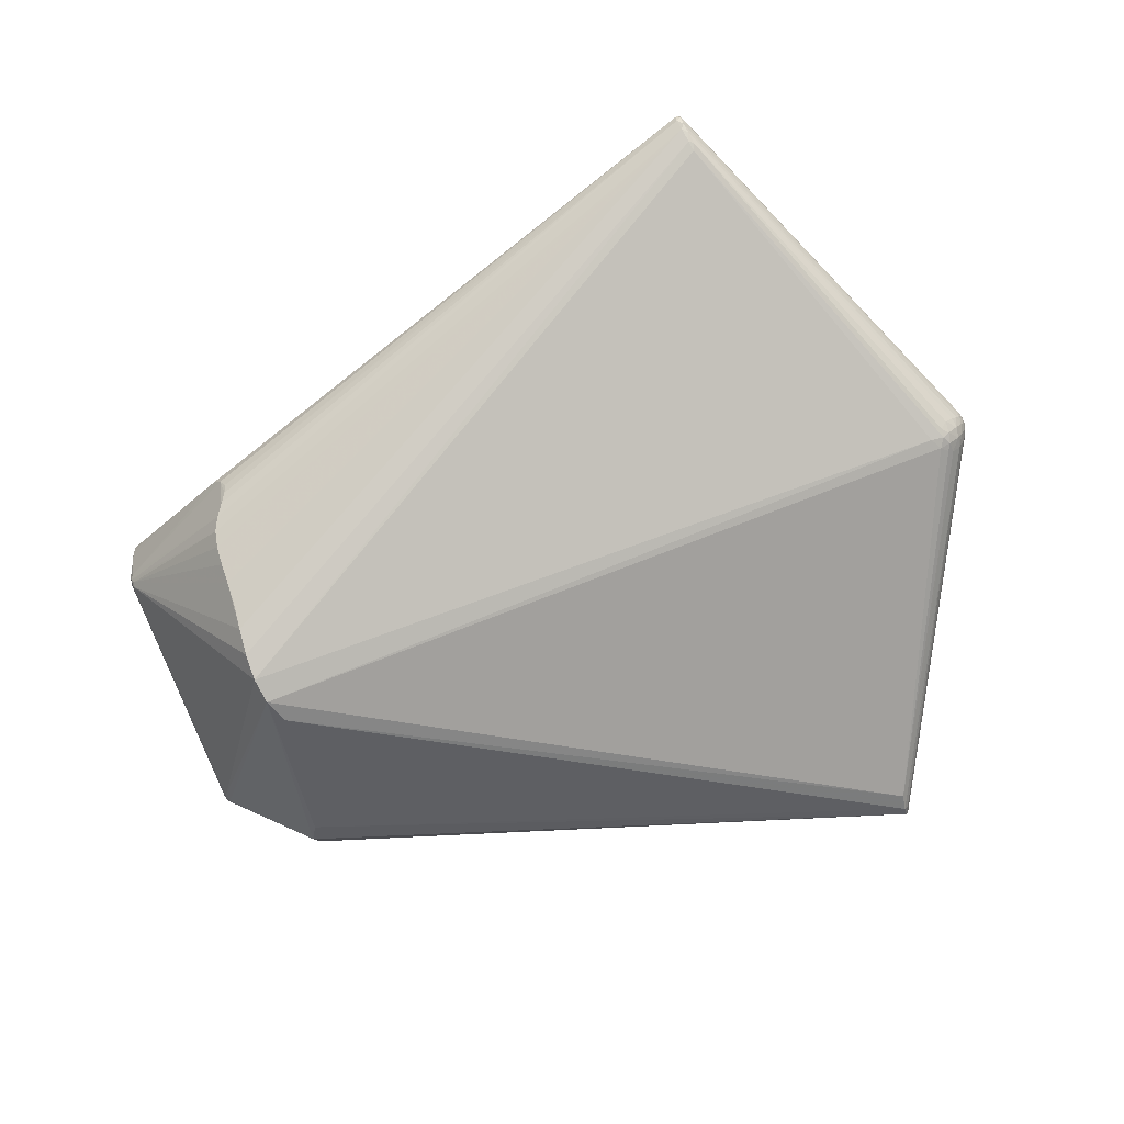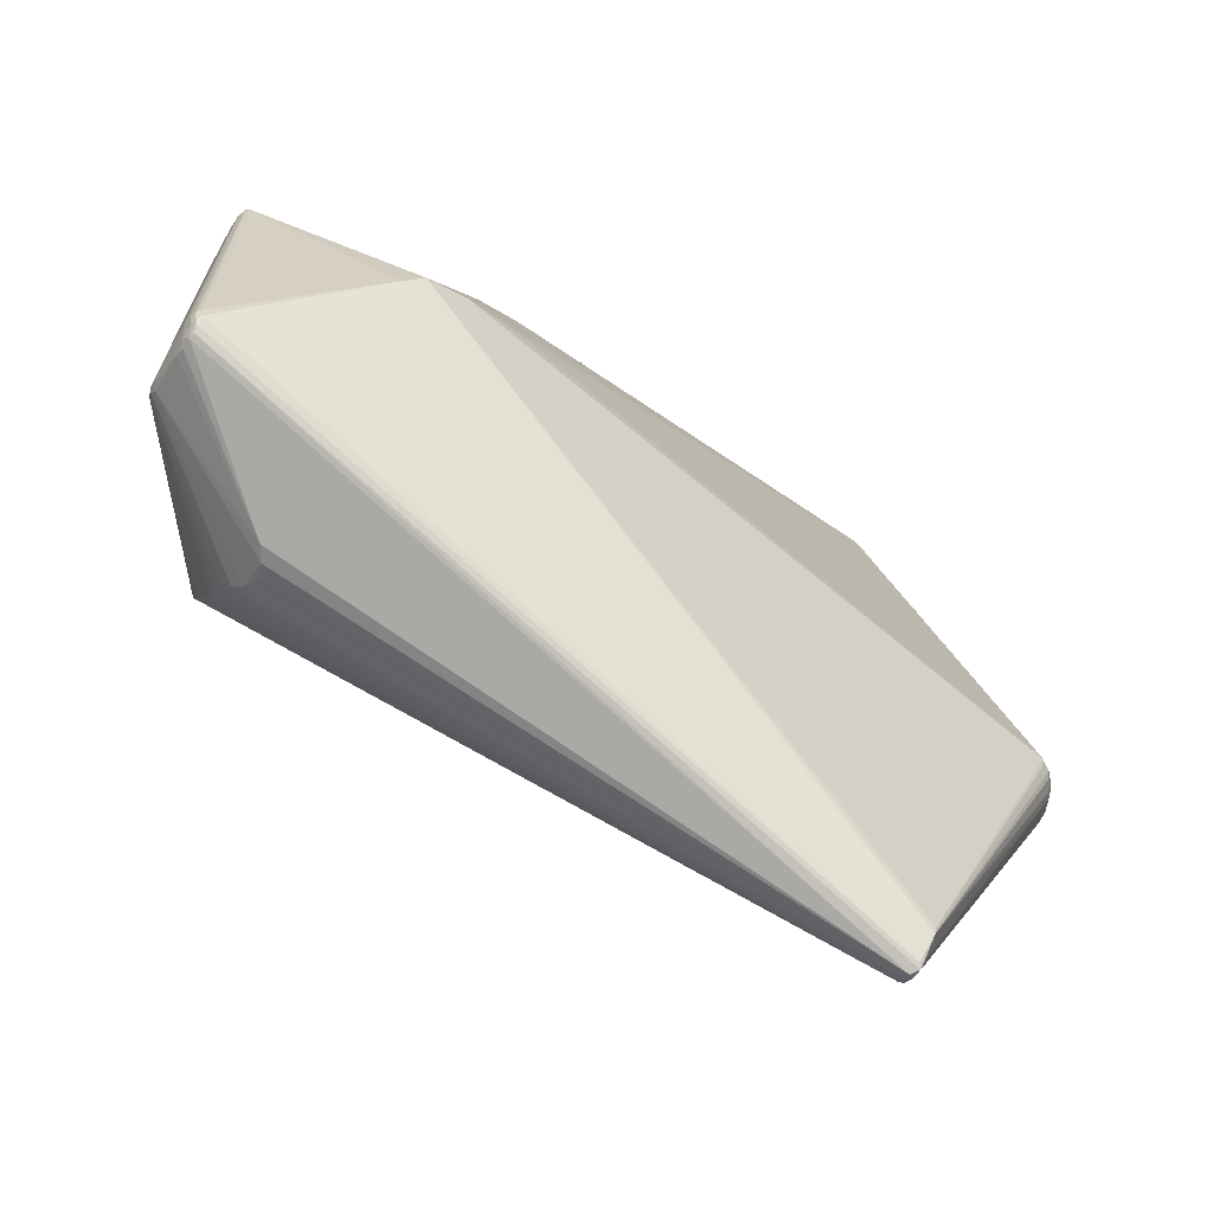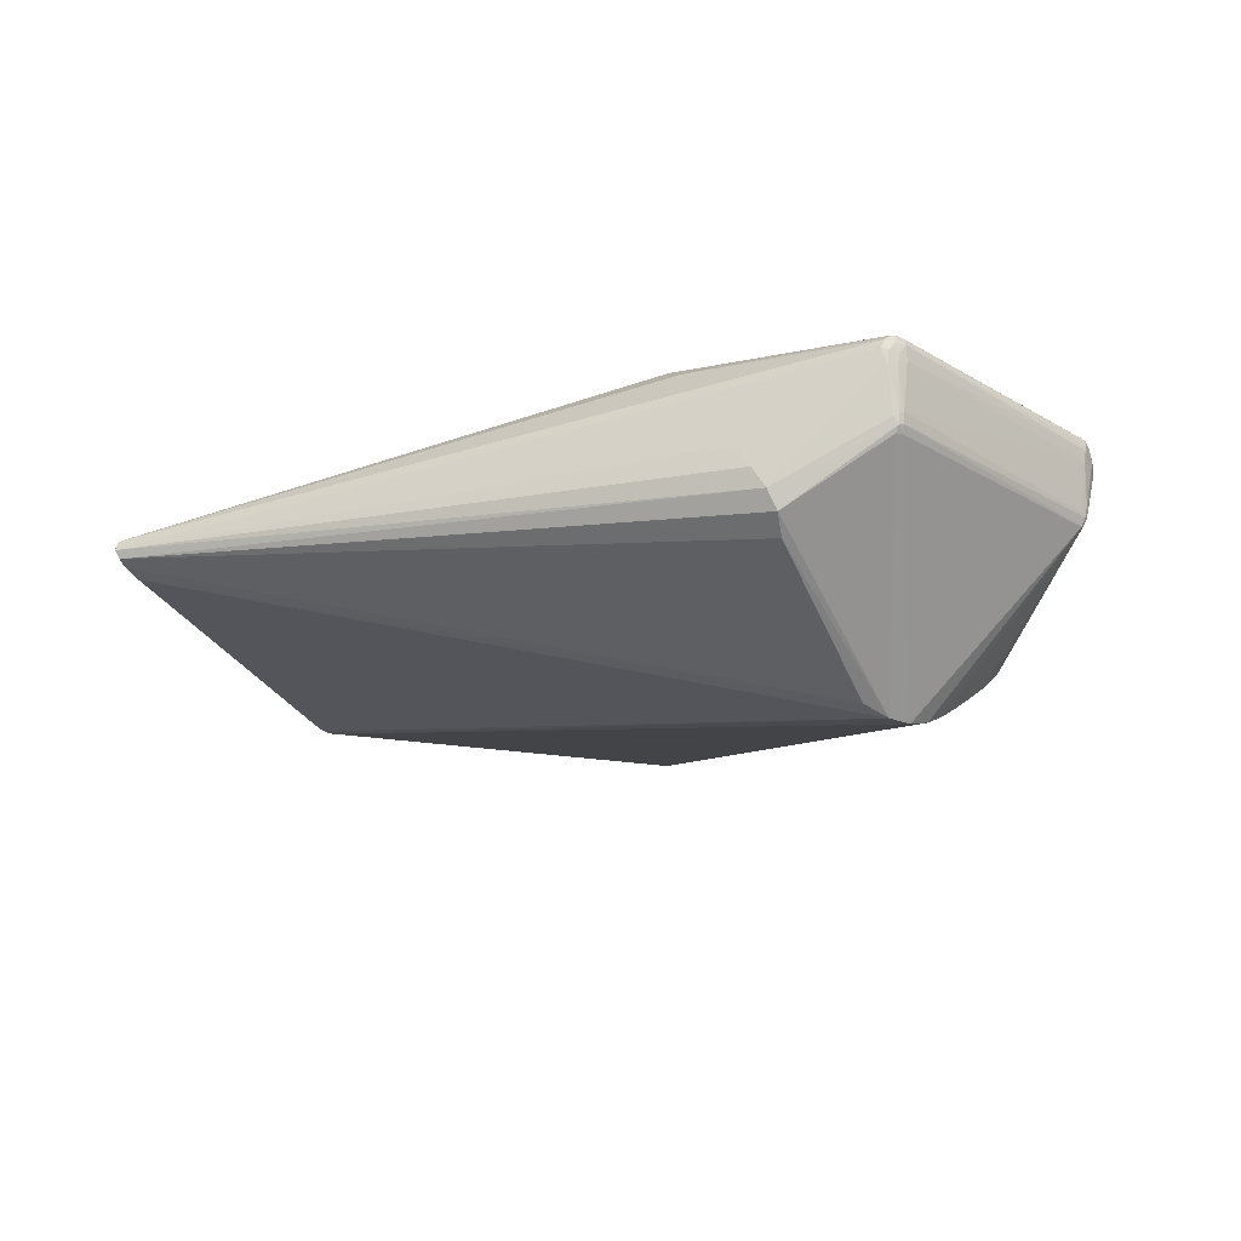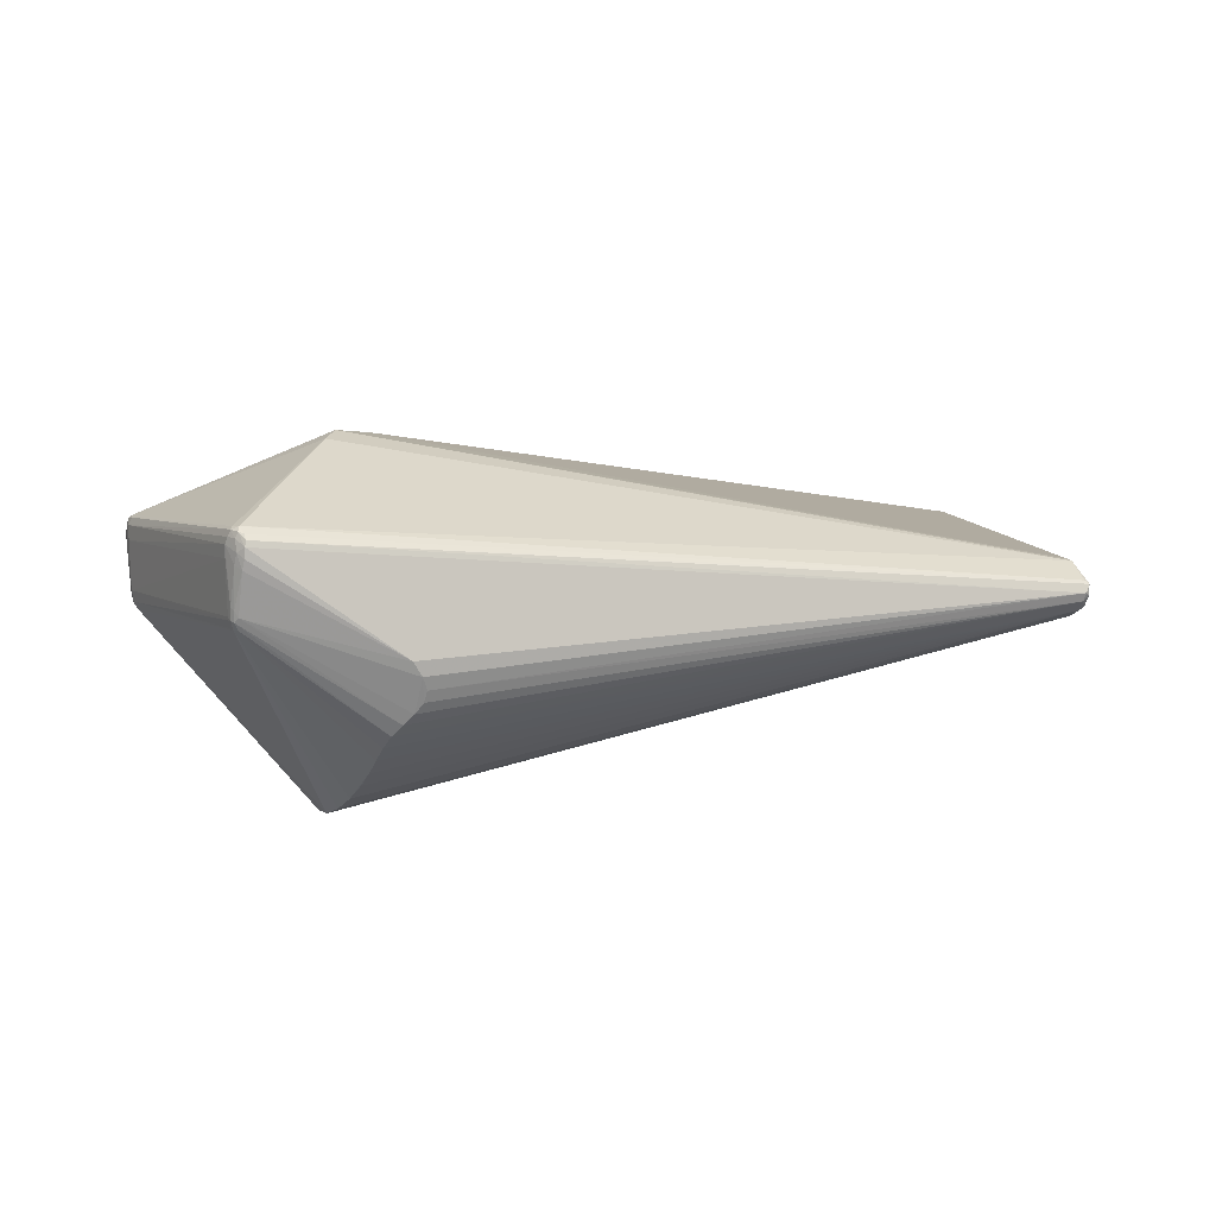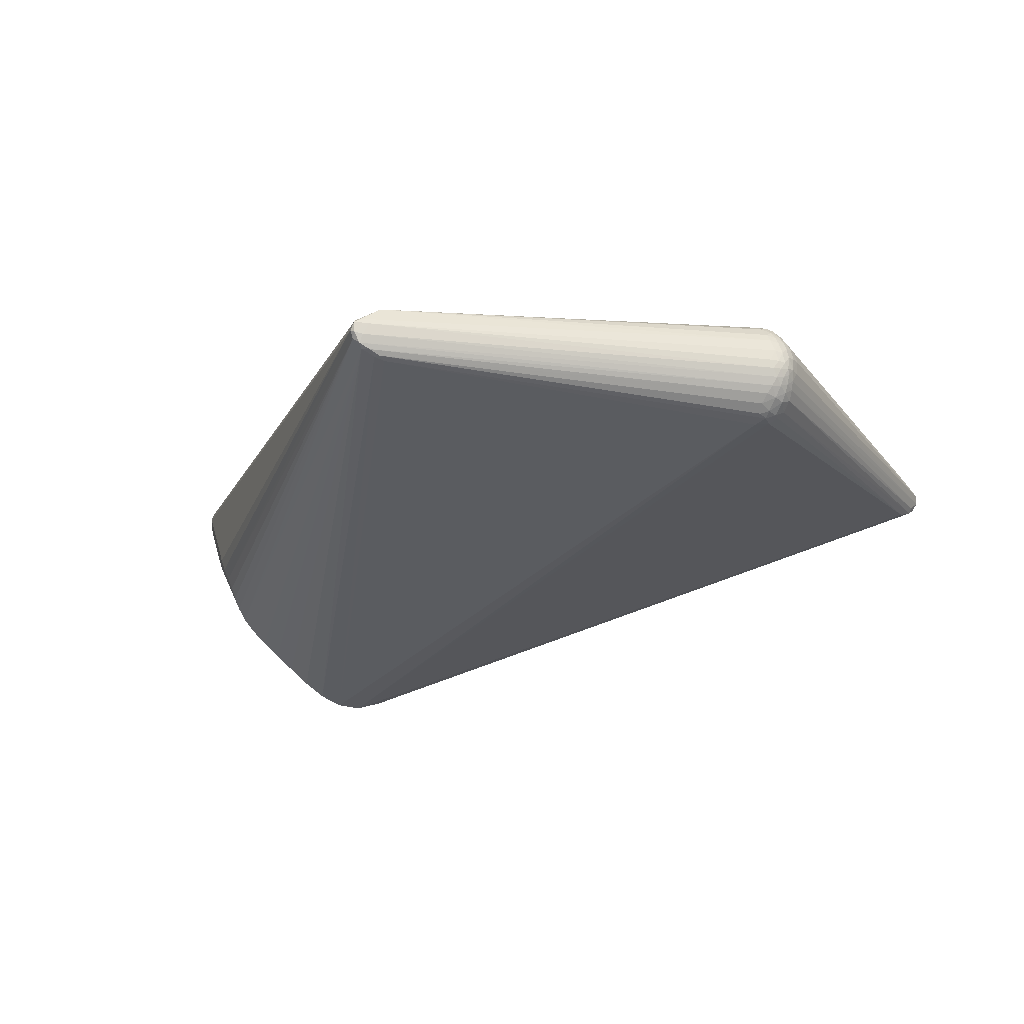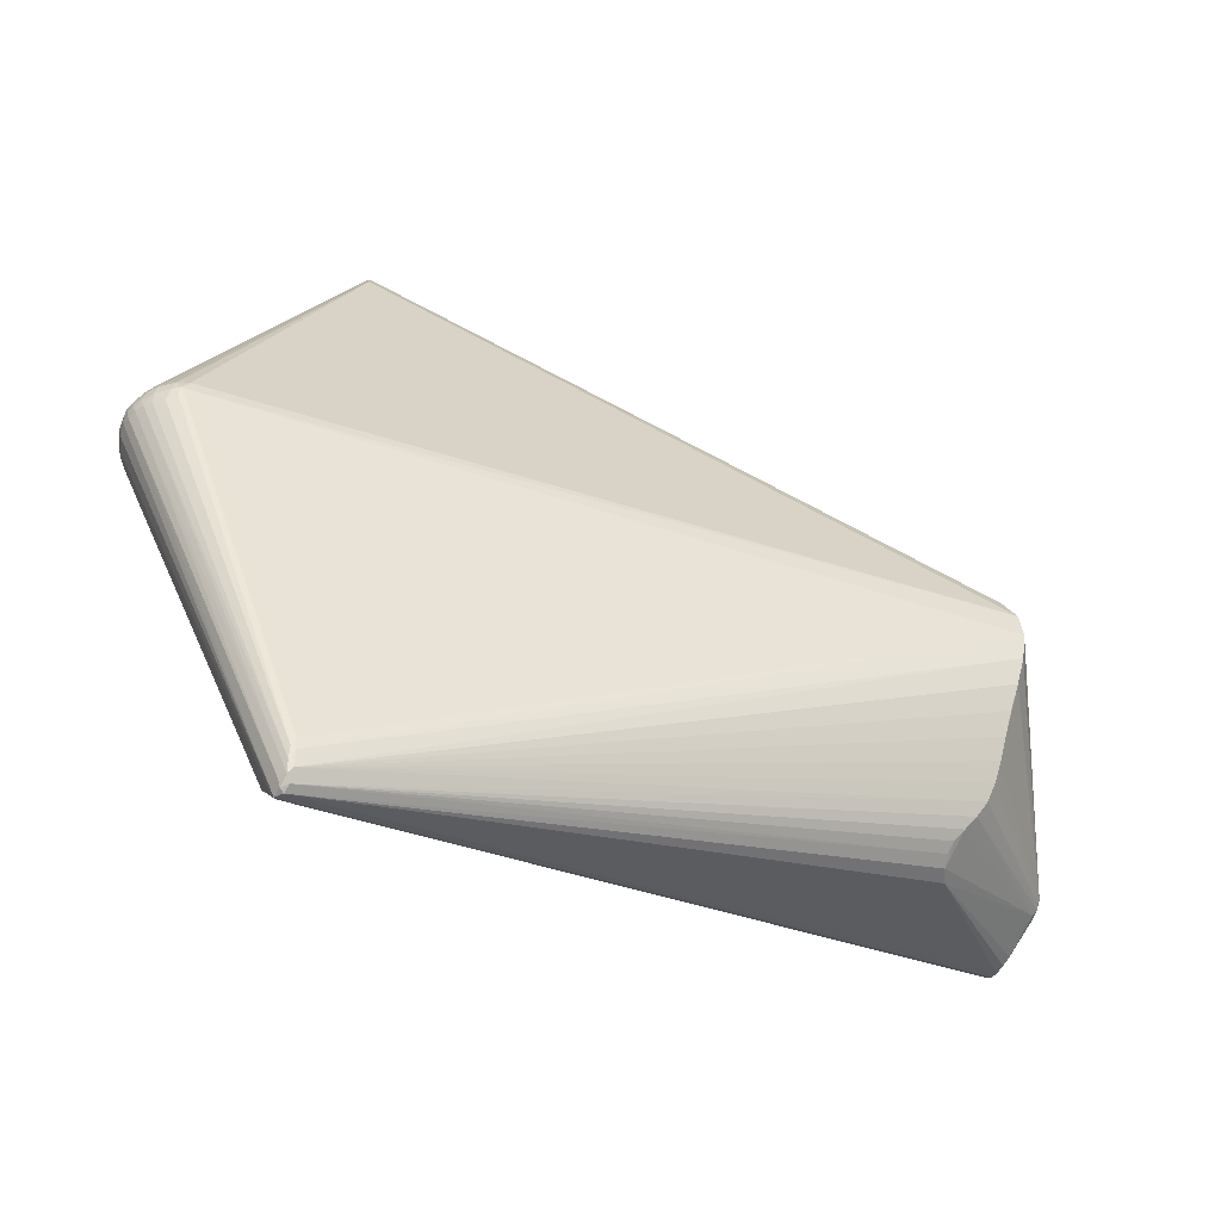
<metadata>
{"format":"obj","ext":"obj","renderer":"f3d","projection":"perspective","resolution":1024,"background":"white","views":[{"elev":-75.6,"azim":18.9,"up":"+Z"},{"elev":-63.7,"azim":-33.3,"up":"+Y"},{"elev":-22.0,"azim":-137.7,"up":"+Z"},{"elev":4.3,"azim":-30.8,"up":"+Z"},{"elev":-19.1,"azim":52.1,"up":"+Z"},{"elev":-56.3,"azim":149.8,"up":"+Y"}]}
</metadata>
<code>
v 0.4167 0.006933 0.03497
v 0.4065 0.007298 -0.02676
v 0.3991 0.004622 0.0618
v -0.3208 0.197 0.1086
v -0.4045 -0.00769 0.1679
v -0.4238 -0.001476 -0.2207
v -0.4103 -0.2242 -0.0777
v -0.427 -0.11 -0.182
v -0.4295 -0.185 -0.1245
v -0.4631 0.2108 -0.08734
v 0.2161 -0.4434 0.003646
v 0.2104 -0.4412 -0.002405
v 0.2188 -0.4252 -0.01314
v 0.4106 0.02509 0.03605
v 0.4168 0.006423 -0.008553
v 0.4152 0.02311 0.009119
v 0.4083 0.0054 0.05105
v 0.4203 0.006926 0.02266
v 0.3852 0.004057 0.07013
v 0.3771 0.01396 0.0699
v 0.4108 -0.01207 0.04224
v 0.4123 -0.01334 -0.01364
v 0.4208 -0.007127 0.005685
v 0.3978 -0.01657 -0.03148
v 0.3899 -0.01131 -0.04003
v 0.2144 0.4401 -0.01057
v 0.2172 0.4403 0.009565
v 0.2157 0.4311 -0.01693
v 0.2237 0.4065 0.02835
v -0.5614 0.1628 0.07615
v -0.5599 0.1606 -0.004683
v -0.5654 0.1509 0.001003
v -0.5704 -0.1608 0.03768
v -0.5775 -0.1367 0.04825
v -0.5693 -0.1351 -0.02043
v -0.574 -0.14 0.002421
v -0.5684 -0.1462 -0.007804
v -0.4049 0.05531 -0.1945
v -0.4267 -0.2268 -0.04886
v -0.4166 -0.2093 -0.1013
v -0.4285 -0.05819 -0.2114
v -0.4303 -0.1522 -0.1517
v -0.448 0.2299 -0.04428
v -0.2979 0.03279 0.1555
v 0.2161 -0.4439 0.0149
v 0.2179 -0.4354 0.01991
v 0.4141 0.0165 0.03622
v 0.4123 0.006855 -0.01788
v 0.4194 0.01343 0.009923
v 0.39 0.01635 -0.03901
v 0.4132 0.006186 0.04309
v 0.4218 0.003356 0.007431
v 0.3944 0.007945 -0.03863
v 0.3875 0.01386 0.06723
v 0.4083 -0.004535 -0.02453
v 0.4176 -0.01557 0.005465
v 0.3841 -0.008705 0.06814
v 0.2214 0.4397 0.006942
v 0.2201 0.4306 -0.01128
v -0.5579 0.1734 0.06046
v -0.5647 0.1604 0.07577
v -0.5659 0.1466 0.07721
v -0.5689 0.1483 0.06922
v -0.56 0.1464 -0.01861
v -0.577 -0.142 0.06876
v -0.5692 -0.1653 0.05971
v -0.57 -0.1296 -0.01847
v -0.3511 0.2138 0.08999
v -0.4519 0.1919 -0.1046
v -0.4168 -0.2276 -0.06419
v -0.4236 -0.1983 -0.1126
v -0.4278 -0.03009 -0.2199
v -0.4284 -0.1323 -0.1665
v -0.4298 0.2325 -0.01907
v -0.3569 0.01211 0.1652
v 0.2161 -0.4366 -0.007653
v 0.4171 0.01738 0.02476
v 0.4201 0.006069 0.001196
v 0.4055 0.0199 -0.02206
v 0.3823 0.008518 -0.04462
v 0.4147 -0.002895 0.03936
v 0.4163 -0.01824 0.01522
v 0.413 -0.01989 -0.004236
v 0.3887 -0.002089 -0.04305
v 0.3953 -0.00293 0.06449
v 0.2237 0.4328 0.009376
v 0.2183 0.4121 -0.02352
v -0.5661 0.1614 0.0675
v -0.5675 0.1574 0.05735
v -0.5575 0.1542 -0.01924
v -0.5747 -0.1444 0.07553
v -0.5741 -0.1533 0.0678
v -0.5668 -0.1398 -0.0199
v -0.5733 -0.1314 -0.007273
v -0.4147 0.02696 -0.2111
v -0.4112 -0.218 -0.08986
v -0.4276 -0.08506 -0.1978
v -0.4312 -0.1697 -0.1376
v -0.4605 0.2231 -0.06714
v -0.4248 -0.02775 0.1592
v -0.2797 0.1723 0.1184
v 0.2111 -0.4452 0.006143
v 0.2199 -0.4128 0.03647
v 0.2128 -0.4403 0.01851
v 0.2232 -0.4293 0.01439
v 0.2201 -0.435 0.001631
v 0.2204 -0.4132 -0.01802
v 0.2126 -0.4315 -0.01212
v 0.2176 -0.405 -0.02127
v 0.2155 -0.4163 -0.01863
v 0.2208 -0.4043 0.03812
v 0.4127 0.02772 0.02531
v 0.4163 0.01531 -0.002397
v 0.4122 0.01758 -0.01134
v 0.4105 0.01525 0.04408
v 0.4025 0.01348 0.05568
v 0.3956 0.02019 -0.03245
v 0.4171 -0.01138 0.0279
v 0.4156 -0.003254 -0.01215
v 0.4174 -0.01071 -0.003947
v 0.4196 -0.001913 -0.002532
v 0.4064 -0.01549 -0.02189
v 0.3742 -0.004625 -0.04666
v 0.4101 -0.003394 0.04778
v 0.4055 -0.0121 0.05073
v 0.4044 -0.003607 0.05557
v 0.4197 -0.002425 0.02637
v 0.4218 -0.00133 0.01374
v 0.4202 -0.009672 0.0146
v 0.3966 -0.004181 -0.03708
v 0.3969 -0.01095 0.06076
v 0.2175 0.4445 -0.001369
v 0.2201 0.435 0.01153
v -0.5642 0.169 0.05875
v -0.5628 0.1696 0.04278
v -0.5624 0.1529 0.07979
v -0.5689 0.1474 0.05308
v -0.5665 0.1596 0.04223
v -0.5637 0.1567 -0.002215
v -0.5638 0.1498 -0.01066
v -0.5618 0.1553 -0.01262
v -0.5715 -0.1404 0.07862
v -0.5745 -0.1518 0.04268
v -0.5719 -0.1551 0.07396
v -0.5678 -0.1601 0.07212
v -0.5679 -0.1643 0.06623
v -0.5739 -0.1562 0.05435
v -0.5695 -0.1643 0.04846
v -0.5782 -0.1384 0.06151
v -0.573 -0.1371 -0.01069
v -0.5722 -0.1448 -0.0009952
v -0.571 -0.1416 -0.01256
v -0.5608 0.1697 0.06999
v -0.5689 -0.1511 0.07908
f 111 19 75
f 90 10 6
f 75 19 44
f 44 29 75
f 4 29 27
f 27 68 4
f 101 4 75
f 75 29 101
f 101 29 4
f 102 39 70
f 70 7 102
f 132 43 74
f 99 43 132
f 64 90 6
f 4 68 30
f 112 49 16
f 26 99 132
f 10 99 26
f 59 26 132
f 28 26 59
f 95 87 6
f 95 28 87
f 95 38 28
f 87 28 117
f 6 123 72
f 72 123 109
f 72 64 6
f 35 64 72
f 6 87 80
f 80 123 6
f 102 7 12
f 102 12 11
f 19 29 20
f 20 44 19
f 29 44 20
f 14 112 58
f 132 27 58
f 58 16 132
f 58 112 16
f 54 29 19
f 154 104 103
f 103 100 154
f 125 131 103
f 102 11 45
f 45 103 104
f 71 12 40
f 149 137 34
f 135 99 31
f 4 30 136
f 68 27 153
f 153 30 68
f 153 27 132
f 49 112 77
f 28 59 79
f 79 117 28
f 2 117 79
f 79 48 2
f 28 38 69
f 10 26 69
f 69 26 28
f 38 95 69
f 6 10 69
f 69 95 6
f 128 23 52
f 52 23 121
f 119 15 121
f 119 48 15
f 110 72 109
f 50 80 87
f 122 24 55
f 2 48 55
f 48 119 55
f 76 12 108
f 76 11 12
f 133 27 29
f 29 58 133
f 133 58 27
f 86 58 29
f 14 58 86
f 47 112 14
f 47 77 112
f 29 54 116
f 118 127 81
f 19 111 57
f 111 103 57
f 105 45 11
f 118 45 105
f 103 45 46
f 66 39 102
f 7 70 96
f 70 40 96
f 96 12 7
f 96 40 12
f 140 64 35
f 143 151 33
f 37 40 70
f 37 70 39
f 71 40 37
f 39 33 37
f 33 151 37
f 5 136 100
f 100 103 5
f 75 4 5
f 4 136 5
f 5 111 75
f 5 103 111
f 154 100 142
f 100 136 142
f 142 91 154
f 63 65 91
f 149 65 63
f 63 137 149
f 63 89 137
f 88 89 63
f 132 74 60
f 60 153 132
f 60 74 43
f 60 99 135
f 43 99 60
f 16 49 113
f 132 16 113
f 41 110 108
f 72 110 41
f 35 72 41
f 87 117 53
f 53 50 87
f 53 117 2
f 80 50 53
f 107 25 24
f 107 110 109
f 107 24 122
f 122 55 22
f 22 55 119
f 11 76 106
f 56 105 106
f 106 105 11
f 29 116 115
f 115 86 29
f 14 86 115
f 115 47 14
f 51 47 115
f 126 131 125
f 77 47 18
f 18 127 128
f 128 52 18
f 49 77 18
f 18 52 49
f 118 81 21
f 125 103 21
f 103 46 21
f 21 45 118
f 21 46 45
f 82 105 56
f 118 105 82
f 154 91 144
f 148 33 39
f 39 66 148
f 32 34 137
f 32 94 34
f 90 64 141
f 64 140 141
f 10 90 141
f 141 99 10
f 141 31 99
f 61 136 30
f 88 63 61
f 30 153 61
f 134 60 135
f 153 60 134
f 134 89 88
f 88 61 134
f 134 61 153
f 49 52 78
f 78 113 49
f 15 113 78
f 121 15 78
f 78 52 121
f 114 59 132
f 132 113 114
f 114 79 59
f 114 113 15
f 15 48 114
f 48 79 114
f 98 42 108
f 98 93 42
f 73 8 108
f 108 42 73
f 73 93 35
f 42 93 73
f 108 8 97
f 97 41 108
f 35 41 97
f 97 73 35
f 8 73 97
f 80 53 84
f 123 80 84
f 109 123 84
f 84 107 109
f 25 107 84
f 13 107 122
f 122 22 13
f 13 22 76
f 13 76 108
f 108 110 13
f 110 107 13
f 56 106 83
f 76 22 83
f 83 106 76
f 51 115 17
f 17 115 116
f 131 126 85
f 19 57 85
f 85 103 131
f 85 57 103
f 1 47 51
f 1 18 47
f 127 18 1
f 51 81 1
f 1 81 127
f 118 82 129
f 128 127 129
f 129 127 118
f 129 23 128
f 56 23 129
f 129 82 56
f 145 104 154
f 154 144 145
f 91 65 92
f 92 144 91
f 66 144 92
f 151 143 36
f 149 34 36
f 36 143 149
f 35 93 152
f 152 37 151
f 71 37 152
f 67 140 35
f 137 89 138
f 138 32 137
f 89 134 138
f 138 134 135
f 136 61 62
f 91 142 62
f 62 142 136
f 62 63 91
f 62 61 63
f 9 98 108
f 9 12 71
f 108 12 9
f 93 98 9
f 71 152 9
f 9 152 93
f 130 84 53
f 2 55 130
f 130 53 2
f 25 84 130
f 130 55 24
f 24 25 130
f 120 23 56
f 56 83 120
f 120 83 22
f 121 23 120
f 120 119 121
f 120 22 119
f 124 17 126
f 124 126 125
f 124 81 51
f 51 17 124
f 125 21 124
f 124 21 81
f 126 17 3
f 3 85 126
f 3 17 116
f 3 116 54
f 3 54 19
f 19 85 3
f 146 144 66
f 146 145 144
f 102 45 146
f 146 66 102
f 146 45 104
f 104 145 146
f 66 92 147
f 147 148 66
f 149 143 147
f 147 143 33
f 33 148 147
f 147 65 149
f 147 92 65
f 34 94 150
f 150 36 34
f 35 152 150
f 151 36 150
f 150 152 151
f 150 67 35
f 140 67 150
f 150 32 140
f 94 32 150
f 139 138 135
f 32 138 139
f 135 31 139
f 31 141 139
f 140 32 139
f 139 141 140

</code>
